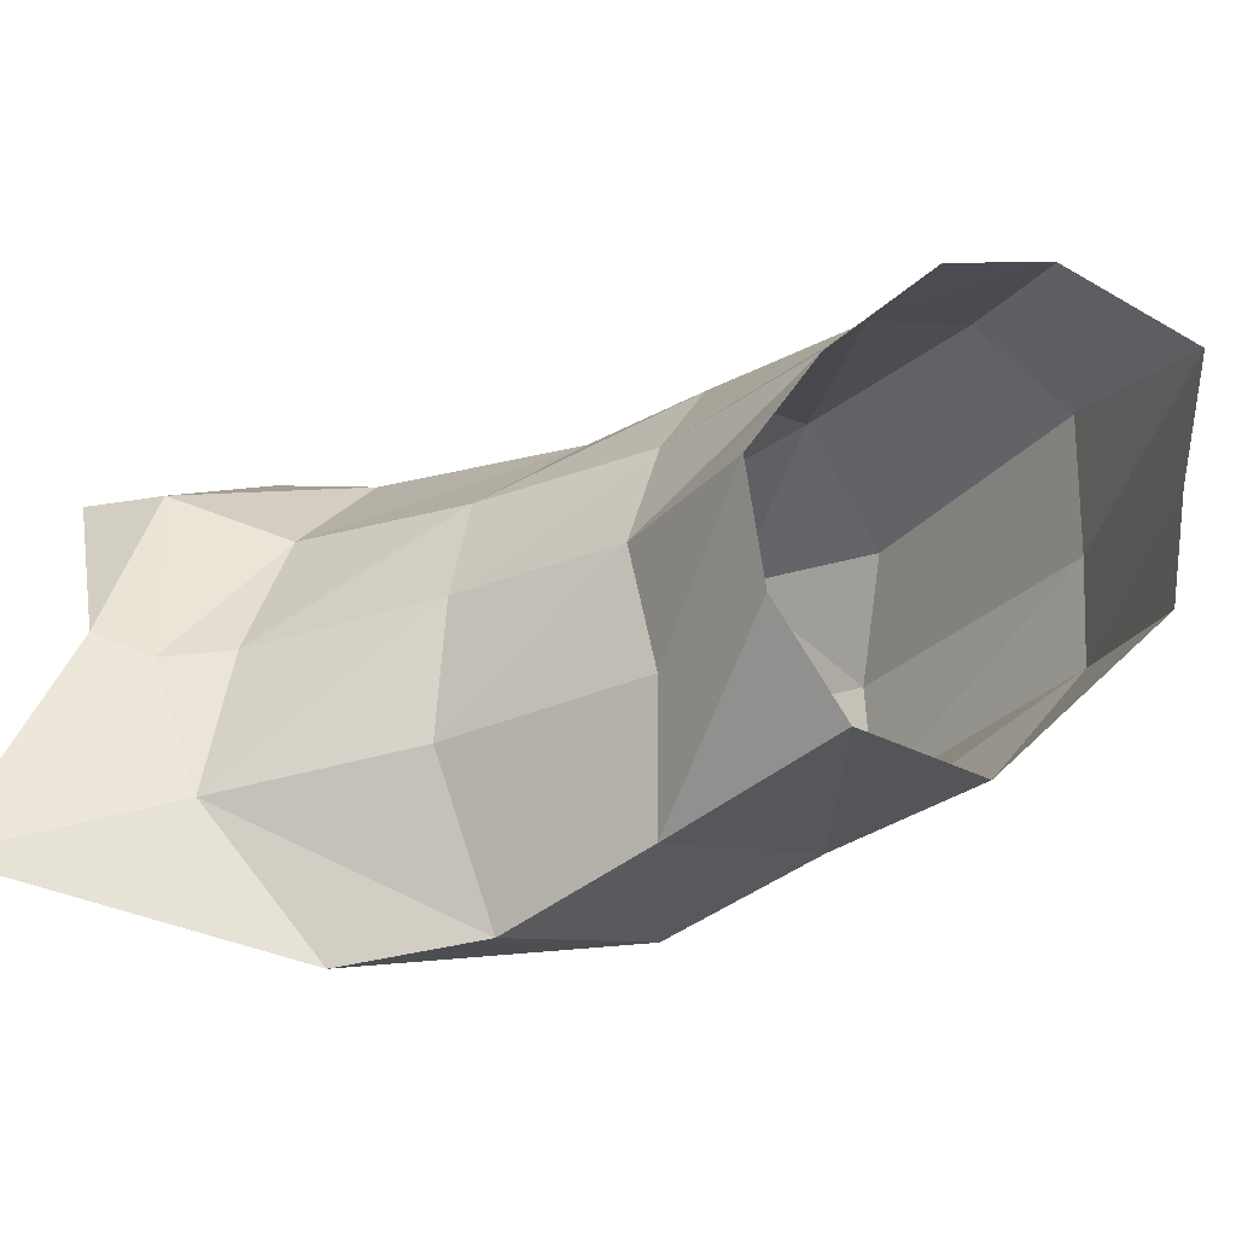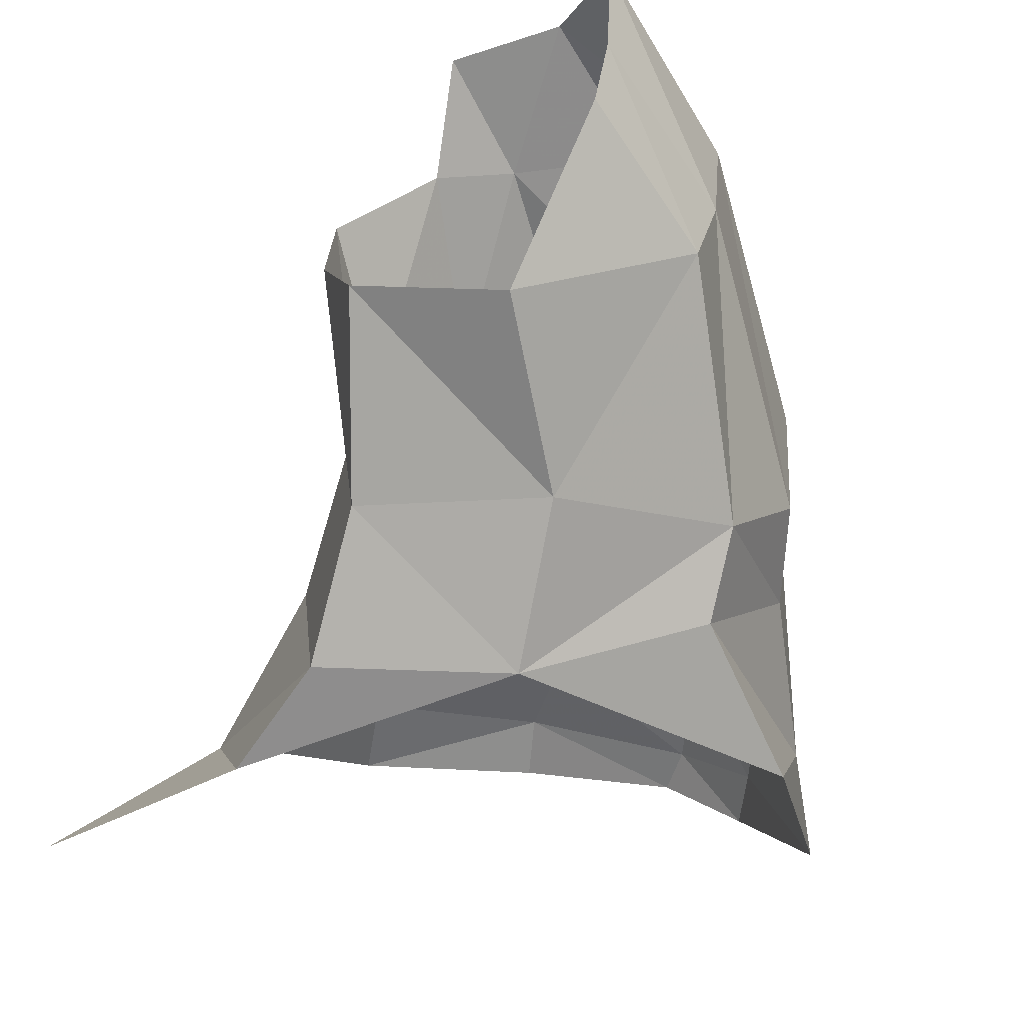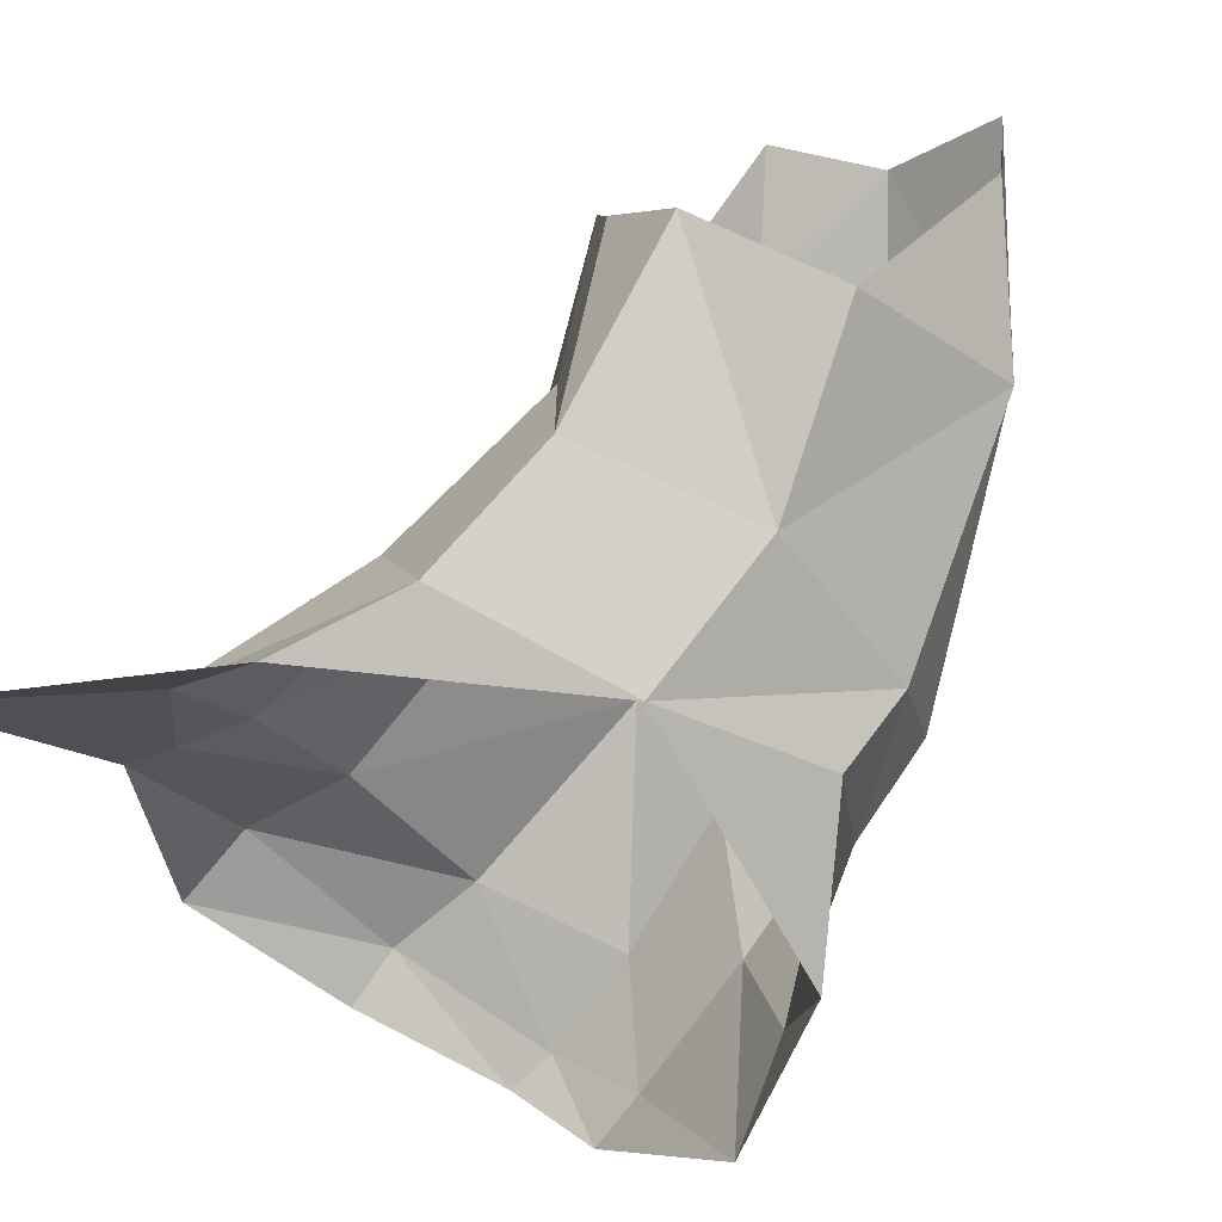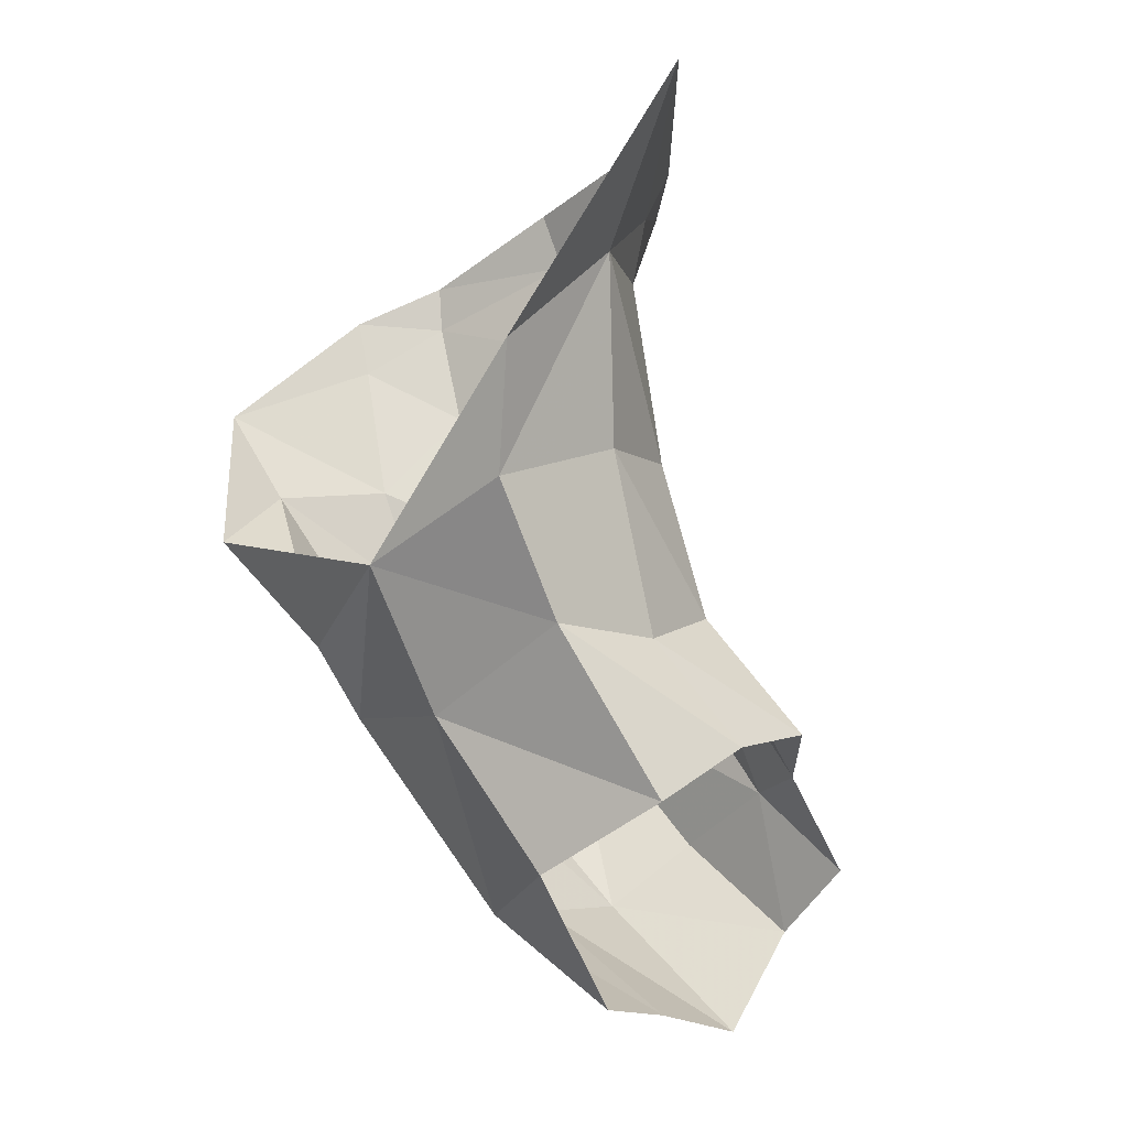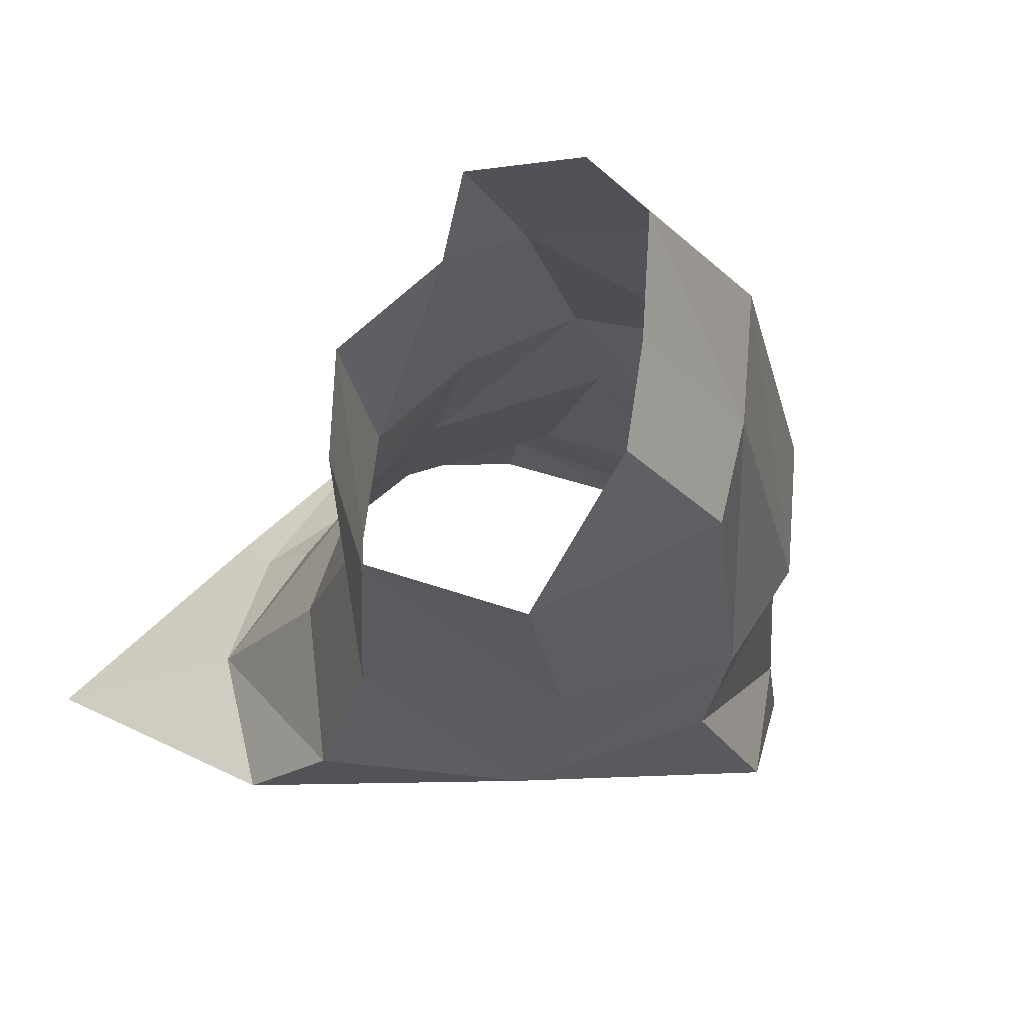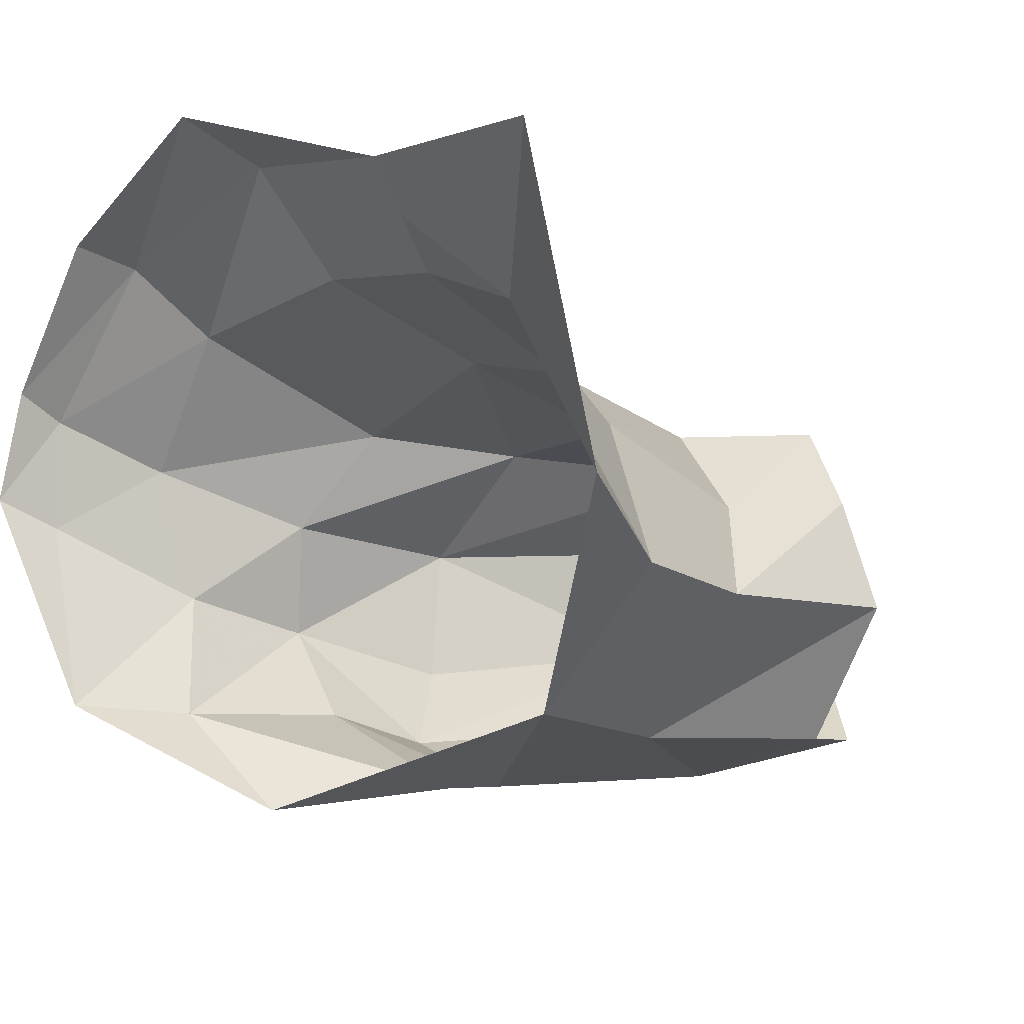
<metadata>
{"format":"obj","ext":"obj","renderer":"f3d","projection":"perspective","resolution":1024,"background":"white","views":[{"elev":0.6,"azim":113.4,"up":"+Y"},{"elev":-48.4,"azim":164.3,"up":"+Y"},{"elev":-68.8,"azim":133.0,"up":"+Y"},{"elev":-12.0,"azim":48.8,"up":"+Z"},{"elev":-5.0,"azim":161.8,"up":"+Y"},{"elev":-51.3,"azim":41.3,"up":"+Y"}]}
</metadata>
<code>
v 0.4944 0.3995 -0.07936
v 0.5003 0.3864 -0.08848
v 0.4885 0.3952 -0.06729
v 0.5138 0.3925 -0.1036
v 0.496 0.4161 -0.07627
v 0.5017 0.4073 -0.0958
v 0.534 0.3856 -0.09706
v 0.4918 0.4159 -0.05765
v 0.4987 0.4207 -0.09133
v 0.5136 0.3995 -0.1123
v 0.5009 0.4258 -0.06462
v 0.4905 0.4152 -0.04997
v 0.5066 0.4276 -0.08313
v 0.5045 0.4099 -0.108
v 0.5351 0.3951 -0.1147
v 0.4981 0.4245 -0.05082
v 0.5108 0.4373 -0.1039
v 0.5223 0.4235 -0.1364
v 0.5045 0.424 -0.1097
v 0.5553 0.3972 -0.1057
v 0.5254 0.4127 -0.1375
v 0.5165 0.4312 -0.05674
v 0.519 0.4352 -0.08268
v 0.4983 0.4239 -0.04468
v 0.5278 0.4399 -0.09939
v 0.5208 0.4372 -0.1351
v 0.561 0.4085 -0.1264
v 0.5556 0.388 -0.08962
v 0.5454 0.4031 -0.1342
v 0.5168 0.4315 -0.04437
v 0.5411 0.4451 -0.1208
v 0.5388 0.4419 -0.152
v 0.5389 0.4294 -0.1501
v 0.5626 0.4201 -0.1191
v 0.5606 0.3849 -0.07458
v 0.5553 0.4127 -0.1058
v 0.5404 0.4185 -0.1497
v 0.5383 0.4299 -0.04351
v 0.5364 0.4251 -0.0578
v 0.539 0.4287 -0.07915
v 0.5154 0.4293 -0.03684
v 0.5416 0.4338 -0.1003
v 0.5271 0.4457 -0.1267
v 0.5407 0.4499 -0.1389
v 0.5609 0.4006 -0.06073
v 0.5558 0.4059 -0.08327
v 0.537 0.4288 -0.03276
v 0.5504 0.4418 -0.1199
v 0.5612 0.4322 -0.1164
v 0.5783 0.3957 -0.04306
v 0.5523 0.4246 -0.1014
v 0.5552 0.4161 -0.04524
v 0.5534 0.4136 -0.05158
v 0.5502 0.4143 -0.05916
v 0.5497 0.4196 -0.0818
v 0.5516 0.4492 -0.1315
f 1 2 3
f 2 1 4
f 1 3 5
f 6 4 1
f 4 7 2
f 8 5 3
f 5 9 1
f 4 6 10
f 6 1 9
f 4 10 7
f 5 8 11
f 8 3 12
f 9 5 13
f 14 10 6
f 6 9 14
f 15 7 10
f 16 11 8
f 11 13 5
f 8 12 16
f 13 17 9
f 14 18 10
f 19 14 9
f 15 20 7
f 10 21 15
f 11 16 22
f 13 11 23
f 24 16 12
f 17 13 25
f 19 9 17
f 18 14 26
f 21 10 18
f 19 26 14
f 20 15 27
f 28 7 20
f 29 15 21
f 30 22 16
f 22 23 11
f 23 25 13
f 16 24 30
f 25 31 17
f 19 17 26
f 26 32 18
f 18 33 21
f 29 27 15
f 27 34 20
f 28 35 7
f 20 36 28
f 21 37 29
f 30 38 22
f 22 39 23
f 23 40 25
f 41 30 24
f 25 42 31
f 43 17 31
f 43 26 17
f 32 26 44
f 33 18 32
f 37 21 33
f 36 20 34
f 35 28 45
f 46 28 36
f 38 30 47
f 39 22 38
f 40 23 39
f 42 25 40
f 41 47 30
f 48 31 42
f 43 31 44
f 43 44 26
f 34 49 36
f 46 45 28
f 50 35 45
f 36 51 46
f 47 52 38
f 38 53 39
f 39 54 40
f 40 55 42
f 31 48 56
f 42 51 48
f 56 44 31
f 51 36 49
f 46 55 45
f 53 50 45
f 55 46 51
f 53 38 52
f 54 39 53
f 55 40 54
f 51 42 55
f 49 48 51
f 54 45 55
f 52 50 53
f 54 53 45

</code>
